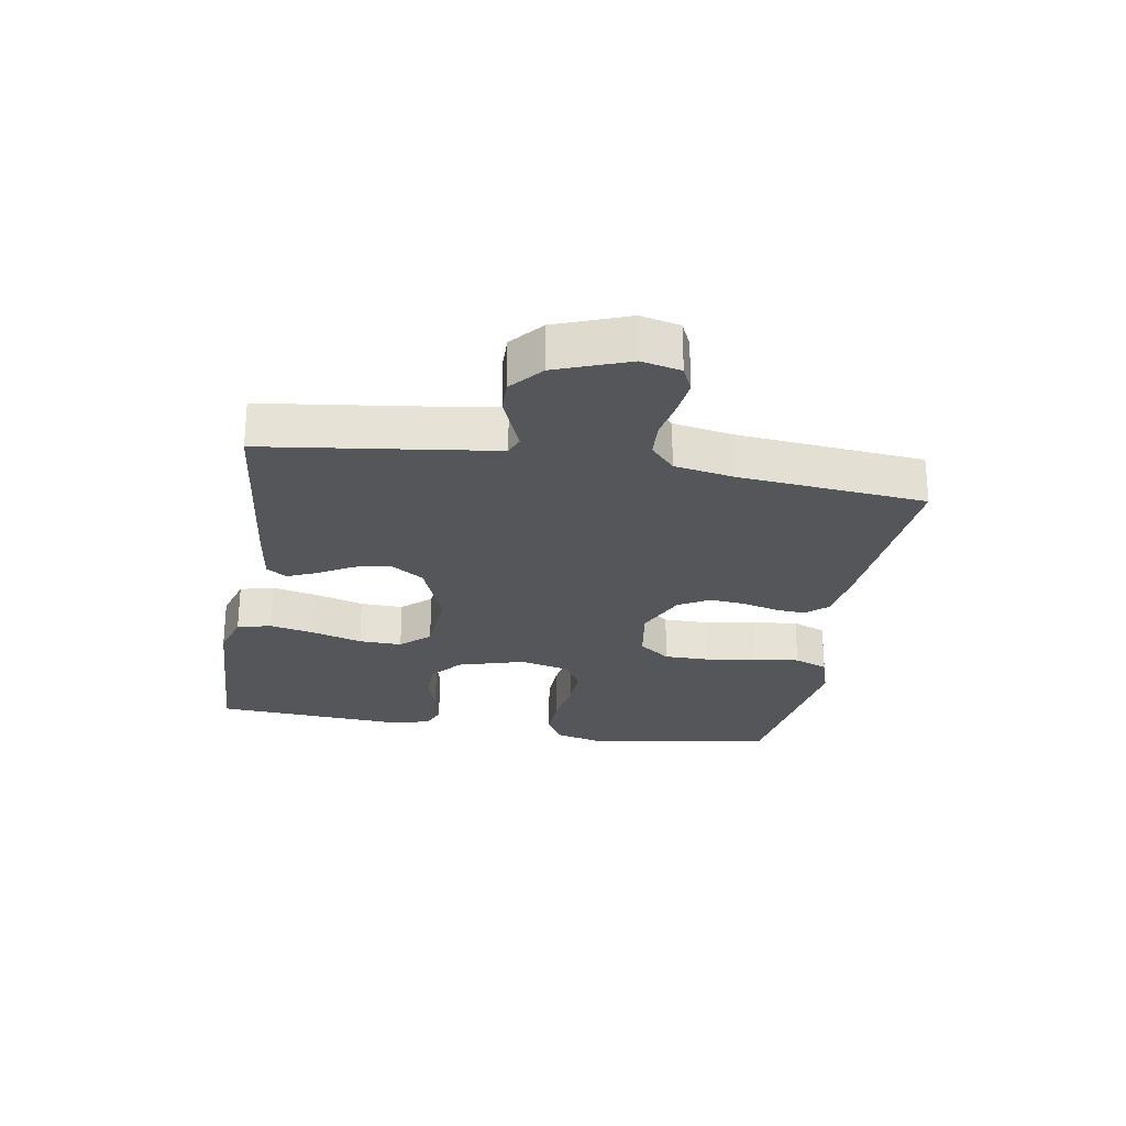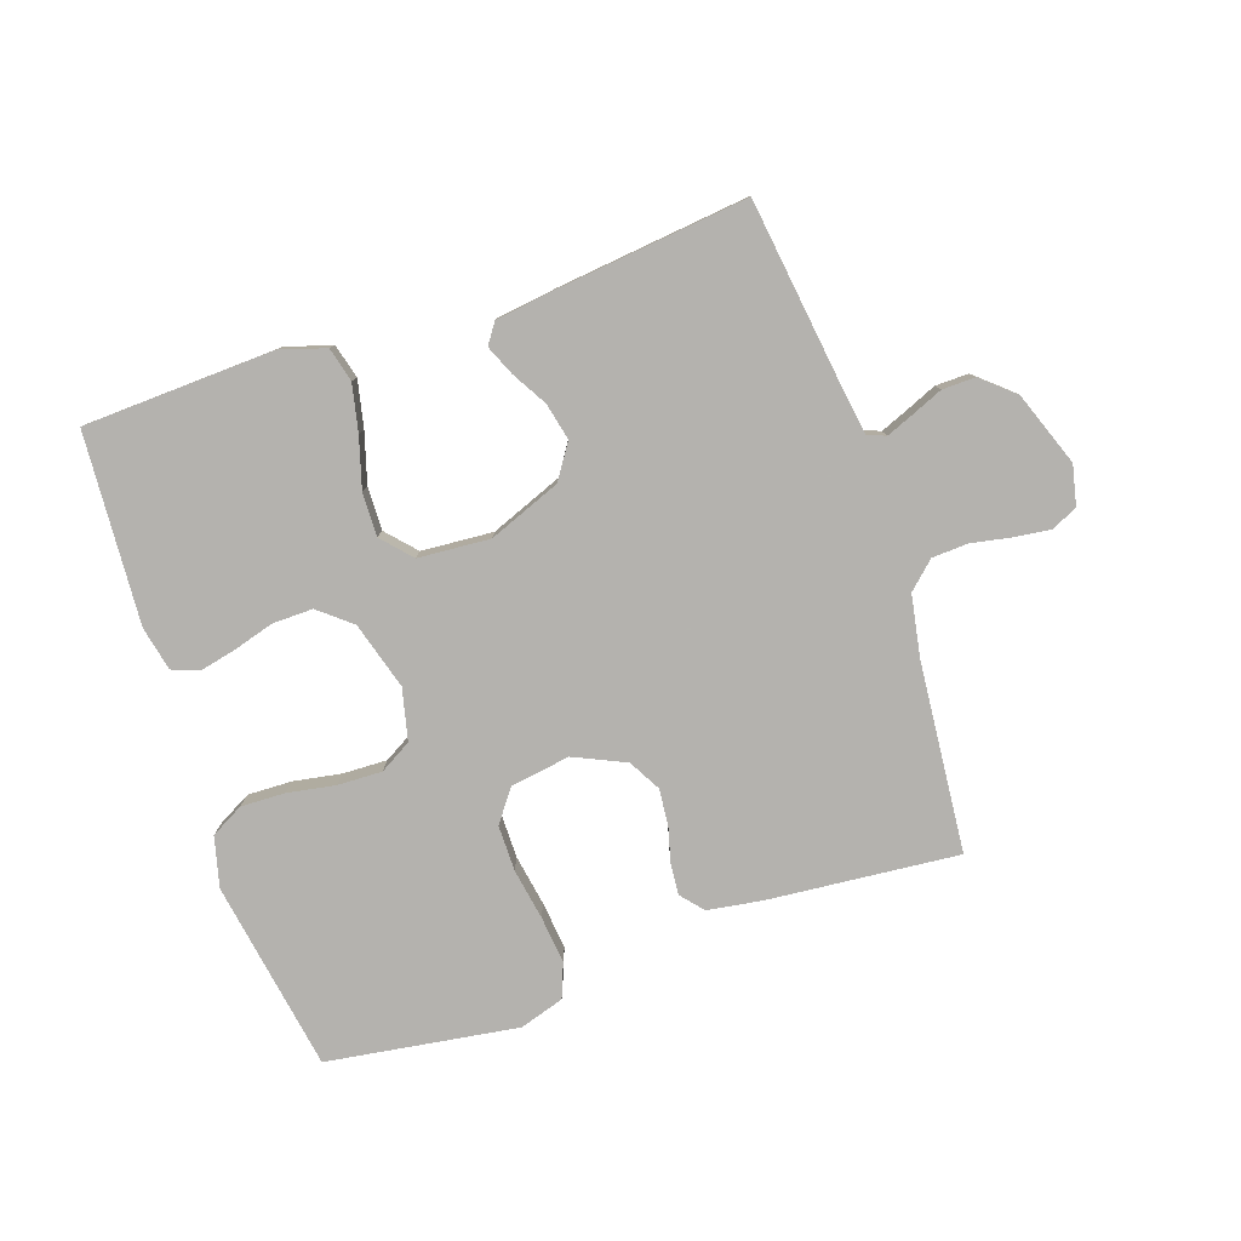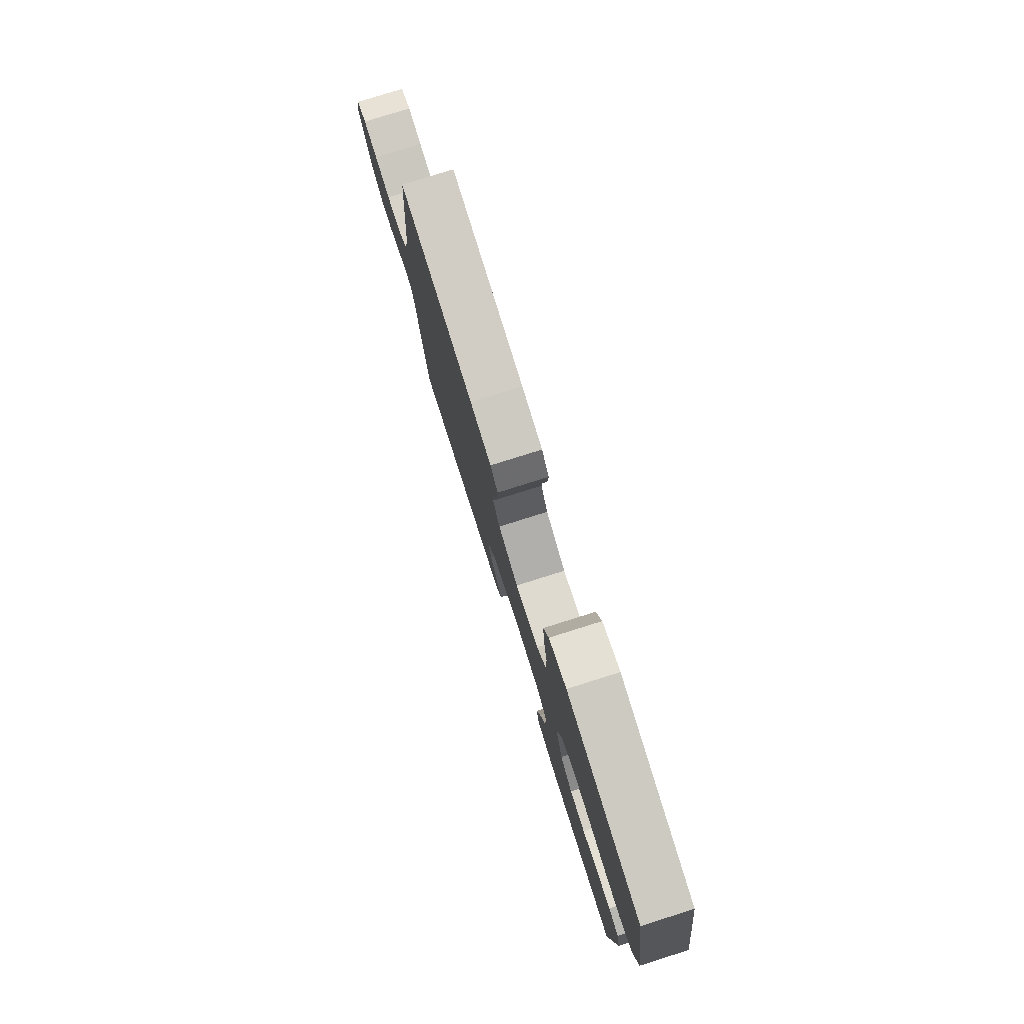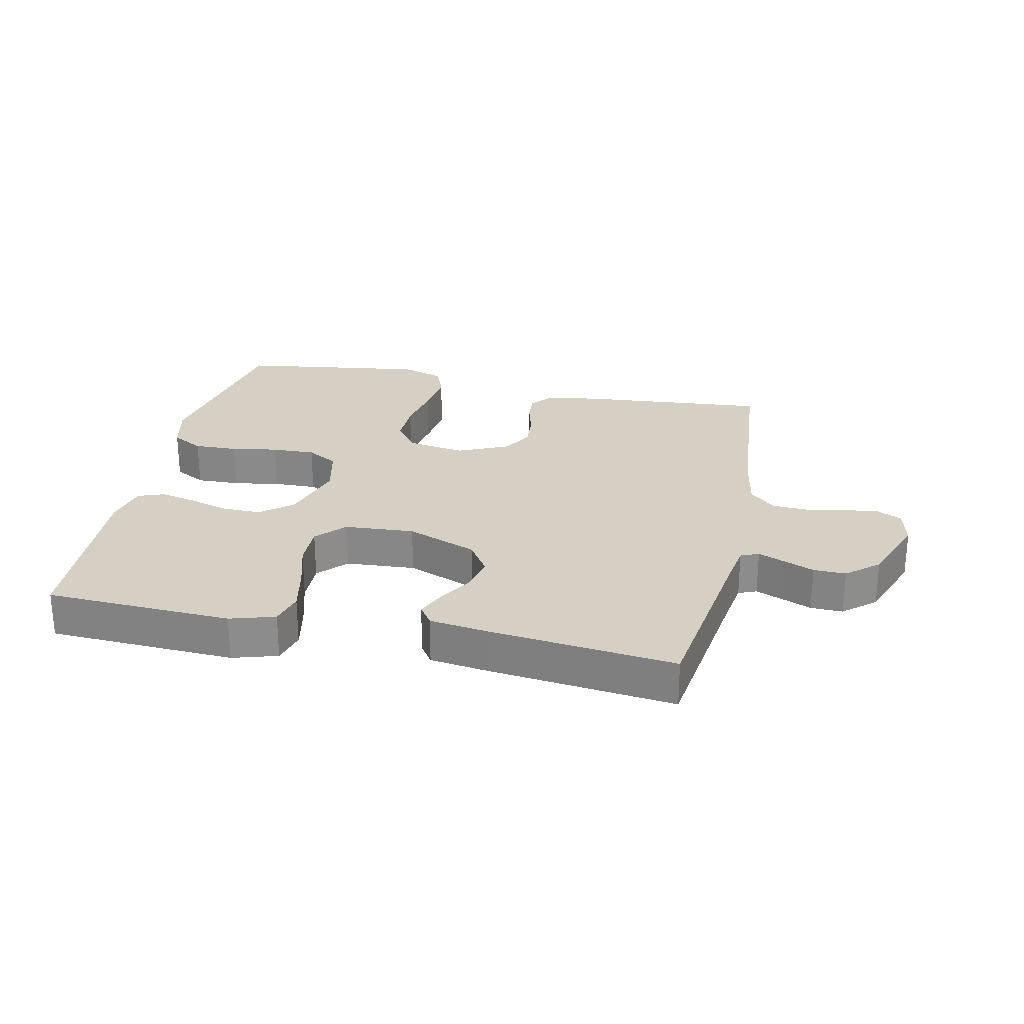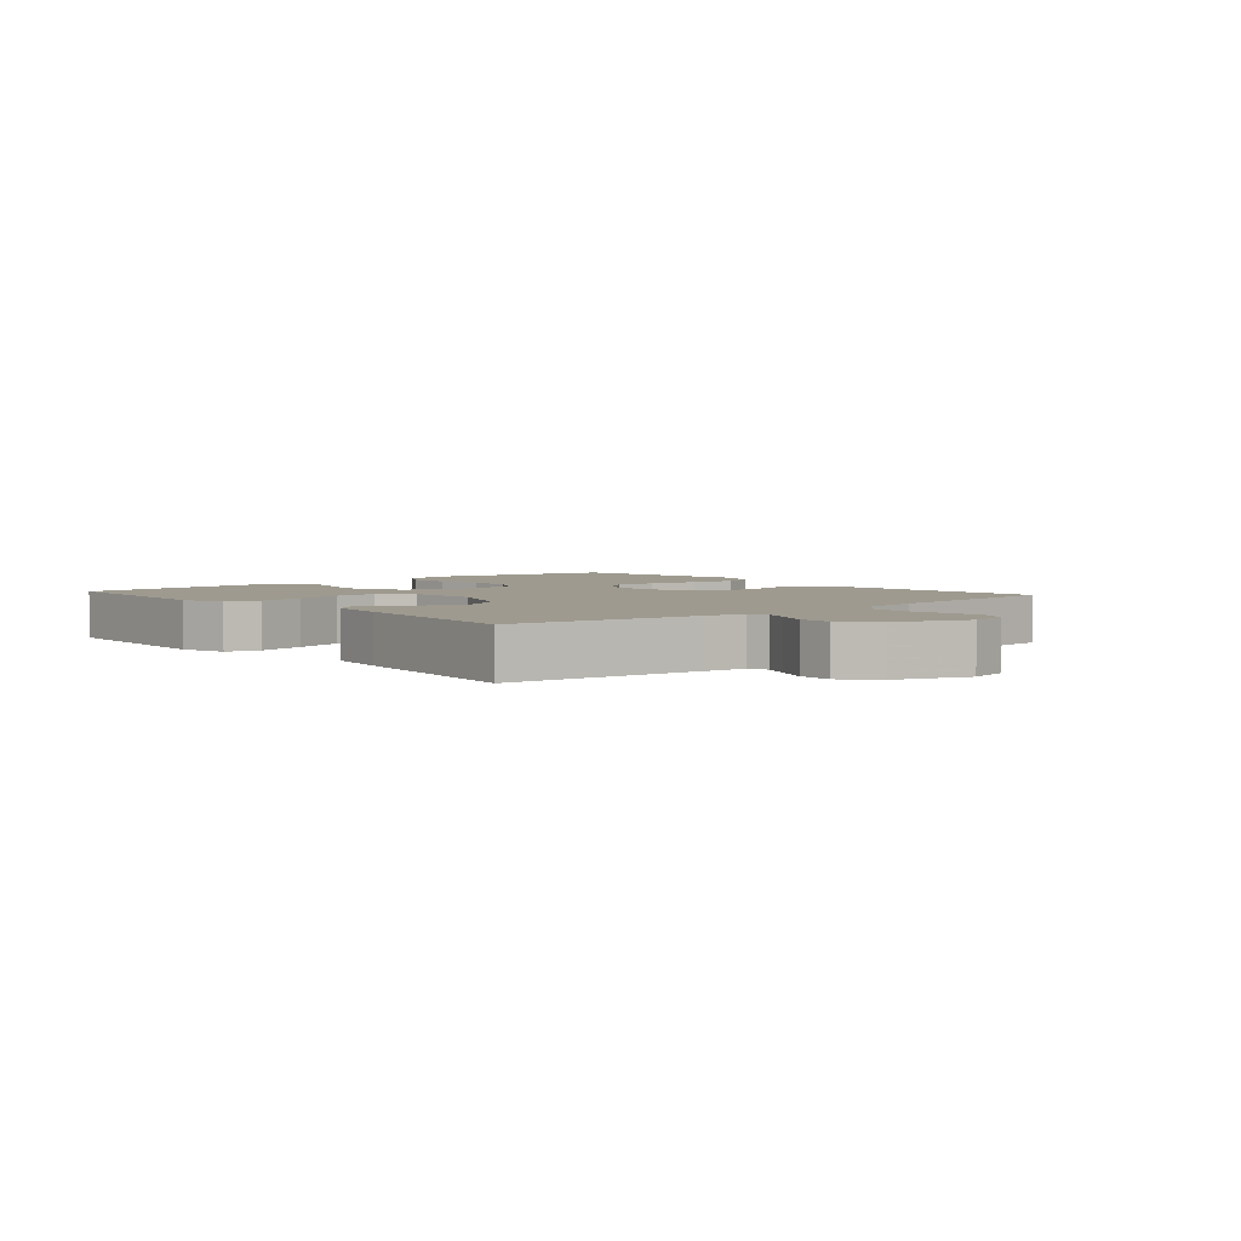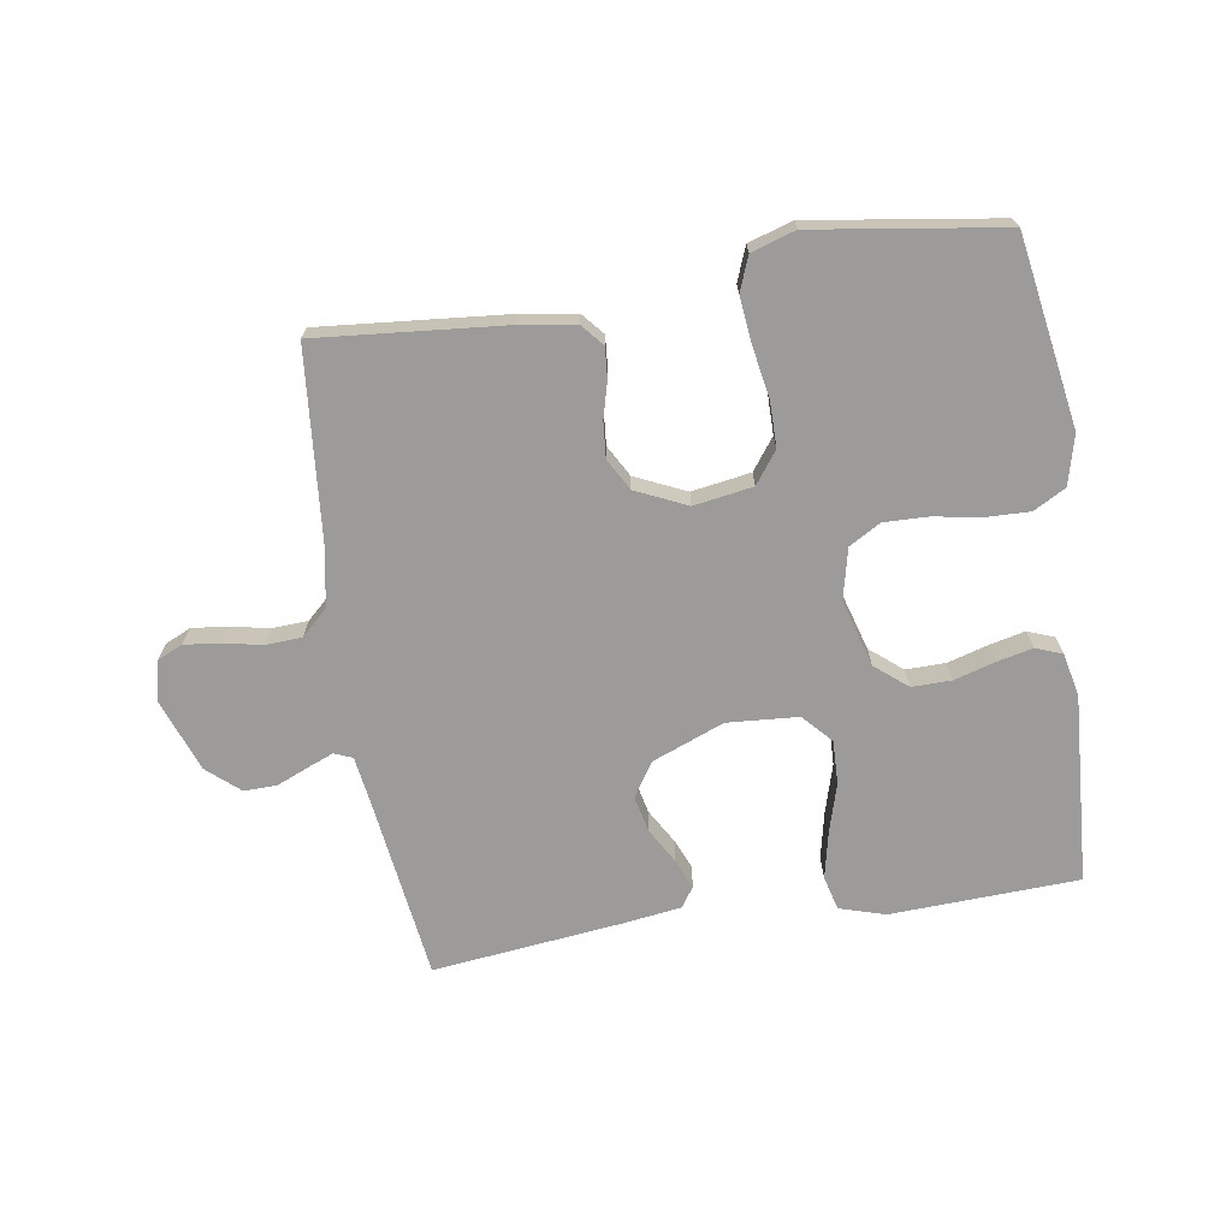
<metadata>
{"format":"obj","ext":"obj","renderer":"f3d","projection":"perspective","resolution":1024,"background":"white","views":[{"elev":-25.8,"azim":-99.6,"up":"+Y"},{"elev":-79.8,"azim":-161.3,"up":"+Y"},{"elev":78.6,"azim":72.5,"up":"+Z"},{"elev":26.1,"azim":-167.7,"up":"+Y"},{"elev":3.7,"azim":-130.9,"up":"+Y"},{"elev":-69.9,"azim":8.9,"up":"+Y"}]}
</metadata>
<code>
v 0.5 0.07 -0.5
v 0.2 0.07 -0.513
v 0.128 0.07 -0.491
v 0.114 0.07 -0.437
v 0.13 0.07 -0.363
v 0.153 0.07 -0.285
v 0.155 0.07 -0.216
v 0.113 0.07 -0.17
v 0 0.07 -0.162
v -0.114 0.07 -0.207
v -0.149 0.07 -0.261
v -0.136 0.07 -0.319
v -0.104 0.07 -0.374
v -0.084 0.07 -0.421
v -0.106 0.07 -0.453
v -0.2 0.07 -0.466
v -0.5 0.07 -0.5
v -0.54 0.07 -0.2
v -0.55 0.07 -0.133
v -0.579 0.07 -0.121
v -0.621 0.07 -0.138
v -0.671 0.07 -0.159
v -0.723 0.07 -0.16
v -0.774 0.07 -0.116
v -0.817 0.07 0
v -0.803 0.07 0.063
v -0.762 0.07 0.082
v -0.705 0.07 0.075
v -0.643 0.07 0.063
v -0.586 0.07 0.066
v -0.544 0.07 0.105
v -0.527 0.07 0.2
v -0.5 0.07 0.5
v -0.2 0.07 0.473
v -0.115 0.07 0.46
v -0.085 0.07 0.425
v -0.089 0.07 0.376
v -0.104 0.07 0.32
v -0.109 0.07 0.263
v -0.081 0.07 0.213
v 0 0.07 0.176
v 0.094 0.07 0.191
v 0.131 0.07 0.241
v 0.131 0.07 0.313
v 0.117 0.07 0.393
v 0.109 0.07 0.468
v 0.13 0.07 0.522
v 0.2 0.07 0.544
v 0.5 0.07 0.5
v 0.55 0.07 0.2
v 0.53 0.07 0.121
v 0.479 0.07 0.093
v 0.409 0.07 0.095
v 0.334 0.07 0.108
v 0.264 0.07 0.11
v 0.214 0.07 0.081
v 0.195 0.07 0
v 0.226 0.07 -0.106
v 0.277 0.07 -0.148
v 0.34 0.07 -0.147
v 0.405 0.07 -0.128
v 0.462 0.07 -0.115
v 0.504 0.07 -0.131
v 0.519 0.07 -0.2
v 0.5 0 -0.5
v 0.2 0 -0.513
v 0.128 0 -0.491
v 0.114 0 -0.437
v 0.13 0 -0.363
v 0.153 0 -0.285
v 0.155 0 -0.216
v 0.113 0 -0.17
v 0 0 -0.162
v -0.114 0 -0.207
v -0.149 0 -0.261
v -0.136 0 -0.319
v -0.104 0 -0.374
v -0.084 0 -0.421
v -0.106 0 -0.453
v -0.2 0 -0.466
v -0.5 0 -0.5
v -0.54 0 -0.2
v -0.55 0 -0.133
v -0.579 0 -0.121
v -0.621 0 -0.138
v -0.671 0 -0.159
v -0.723 0 -0.16
v -0.774 0 -0.116
v -0.817 0 0
v -0.803 0 0.063
v -0.762 0 0.082
v -0.705 0 0.075
v -0.643 0 0.063
v -0.586 0 0.066
v -0.544 0 0.105
v -0.527 0 0.2
v -0.5 0 0.5
v -0.2 0 0.473
v -0.115 0 0.46
v -0.085 0 0.425
v -0.089 0 0.376
v -0.104 0 0.32
v -0.109 0 0.263
v -0.081 0 0.213
v 0 0 0.176
v 0.094 0 0.191
v 0.131 0 0.241
v 0.131 0 0.313
v 0.117 0 0.393
v 0.109 0 0.468
v 0.13 0 0.522
v 0.2 0 0.544
v 0.5 0 0.5
v 0.55 0 0.2
v 0.53 0 0.121
v 0.479 0 0.093
v 0.409 0 0.095
v 0.334 0 0.108
v 0.264 0 0.11
v 0.214 0 0.081
v 0.195 0 0
v 0.226 0 -0.106
v 0.277 0 -0.148
v 0.34 0 -0.147
v 0.405 0 -0.128
v 0.462 0 -0.115
v 0.504 0 -0.131
v 0.519 0 -0.2
f 4 5 6
f 3 4 6
f 2 3 6
f 1 2 6
f 64 1 6
f 63 64 6
f 62 63 6
f 61 62 6
f 60 61 6
f 59 60 6 7
f 58 59 7 8
f 57 58 8 9
f 56 57 9 10
f 52 53 54
f 51 52 54
f 50 51 54
f 49 50 54
f 48 49 54
f 47 48 54
f 46 47 54
f 45 46 54
f 44 45 54
f 43 44 54 55
f 42 43 55 56
f 36 37 38
f 35 36 38
f 34 35 38
f 33 34 38
f 32 33 38
f 31 32 38 39
f 30 31 39 40
f 27 28 29
f 26 27 29
f 25 26 29
f 24 25 29
f 23 24 29
f 22 23 29
f 21 22 29
f 20 21 29 30
f 30 40 41
f 20 30 41
f 19 20 41
f 16 17 18
f 15 16 18
f 14 15 18
f 13 14 18
f 12 13 18
f 11 12 18 19
f 42 56 10
f 41 42 10
f 19 41 10
f 10 11 19
f 70 69 68
f 70 68 67
f 70 67 66
f 70 66 65
f 70 65 128
f 70 128 127
f 70 127 126
f 70 126 125
f 70 125 124
f 71 70 124 123
f 72 71 123 122
f 73 72 122 121
f 74 73 121 120
f 118 117 116
f 118 116 115
f 118 115 114
f 118 114 113
f 118 113 112
f 118 112 111
f 118 111 110
f 118 110 109
f 118 109 108
f 119 118 108 107
f 120 119 107 106
f 102 101 100
f 102 100 99
f 102 99 98
f 102 98 97
f 102 97 96
f 103 102 96 95
f 104 103 95 94
f 93 92 91
f 93 91 90
f 93 90 89
f 93 89 88
f 93 88 87
f 93 87 86
f 93 86 85
f 94 93 85 84
f 105 104 94
f 105 94 84
f 105 84 83
f 82 81 80
f 82 80 79
f 82 79 78
f 82 78 77
f 82 77 76
f 83 82 76 75
f 74 120 106
f 74 106 105
f 74 105 83
f 83 75 74
f 1 65 66 2
f 2 66 67 3
f 3 67 68 4
f 4 68 69 5
f 5 69 70 6
f 6 70 71 7
f 7 71 72 8
f 8 72 73 9
f 9 73 74 10
f 10 74 75 11
f 11 75 76 12
f 12 76 77 13
f 13 77 78 14
f 14 78 79 15
f 15 79 80 16
f 16 80 81 17
f 17 81 82 18
f 18 82 83 19
f 19 83 84 20
f 20 84 85 21
f 21 85 86 22
f 22 86 87 23
f 23 87 88 24
f 24 88 89 25
f 25 89 90 26
f 26 90 91 27
f 27 91 92 28
f 28 92 93 29
f 29 93 94 30
f 30 94 95 31
f 31 95 96 32
f 32 96 97 33
f 33 97 98 34
f 34 98 99 35
f 35 99 100 36
f 36 100 101 37
f 37 101 102 38
f 38 102 103 39
f 39 103 104 40
f 40 104 105 41
f 41 105 106 42
f 42 106 107 43
f 43 107 108 44
f 44 108 109 45
f 45 109 110 46
f 46 110 111 47
f 47 111 112 48
f 48 112 113 49
f 49 113 114 50
f 50 114 115 51
f 51 115 116 52
f 52 116 117 53
f 53 117 118 54
f 54 118 119 55
f 55 119 120 56
f 56 120 121 57
f 57 121 122 58
f 58 122 123 59
f 59 123 124 60
f 60 124 125 61
f 61 125 126 62
f 62 126 127 63
f 63 127 128 64
f 64 128 65 1

</code>
